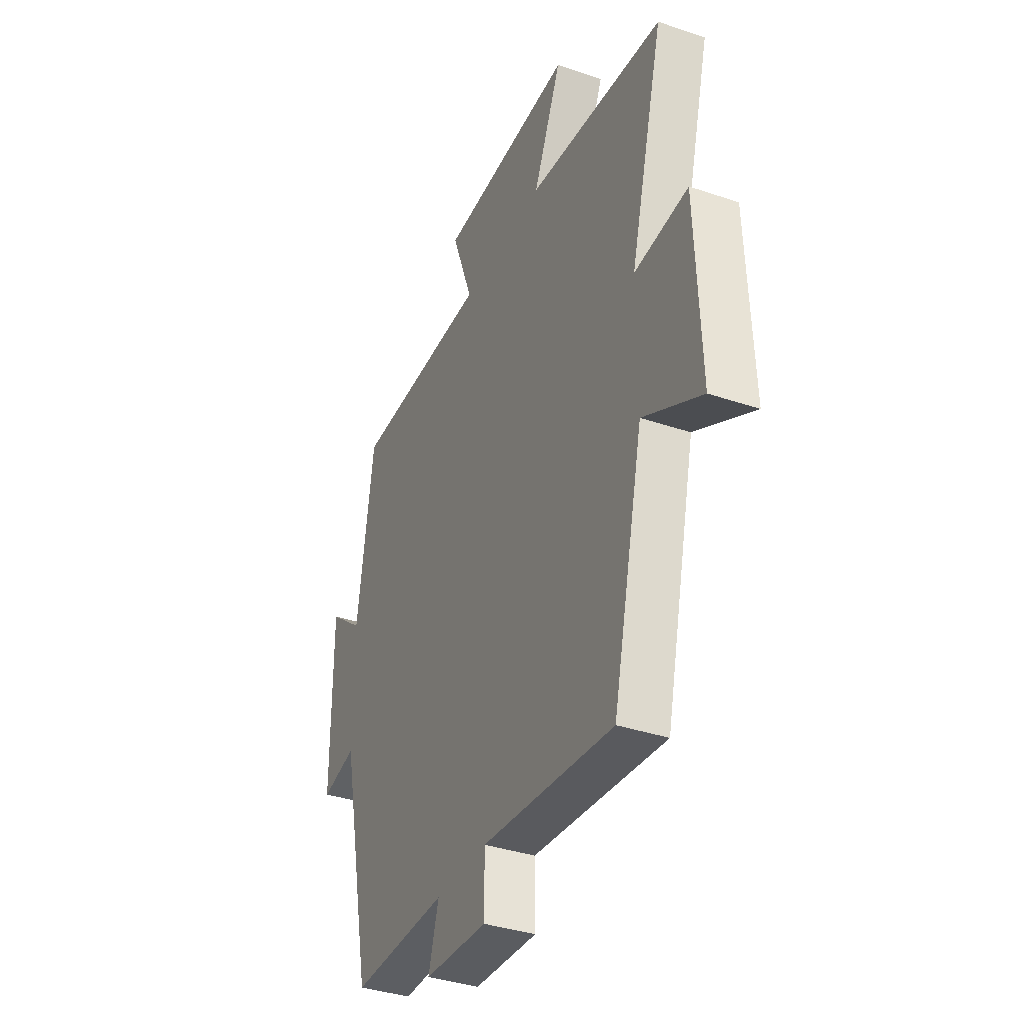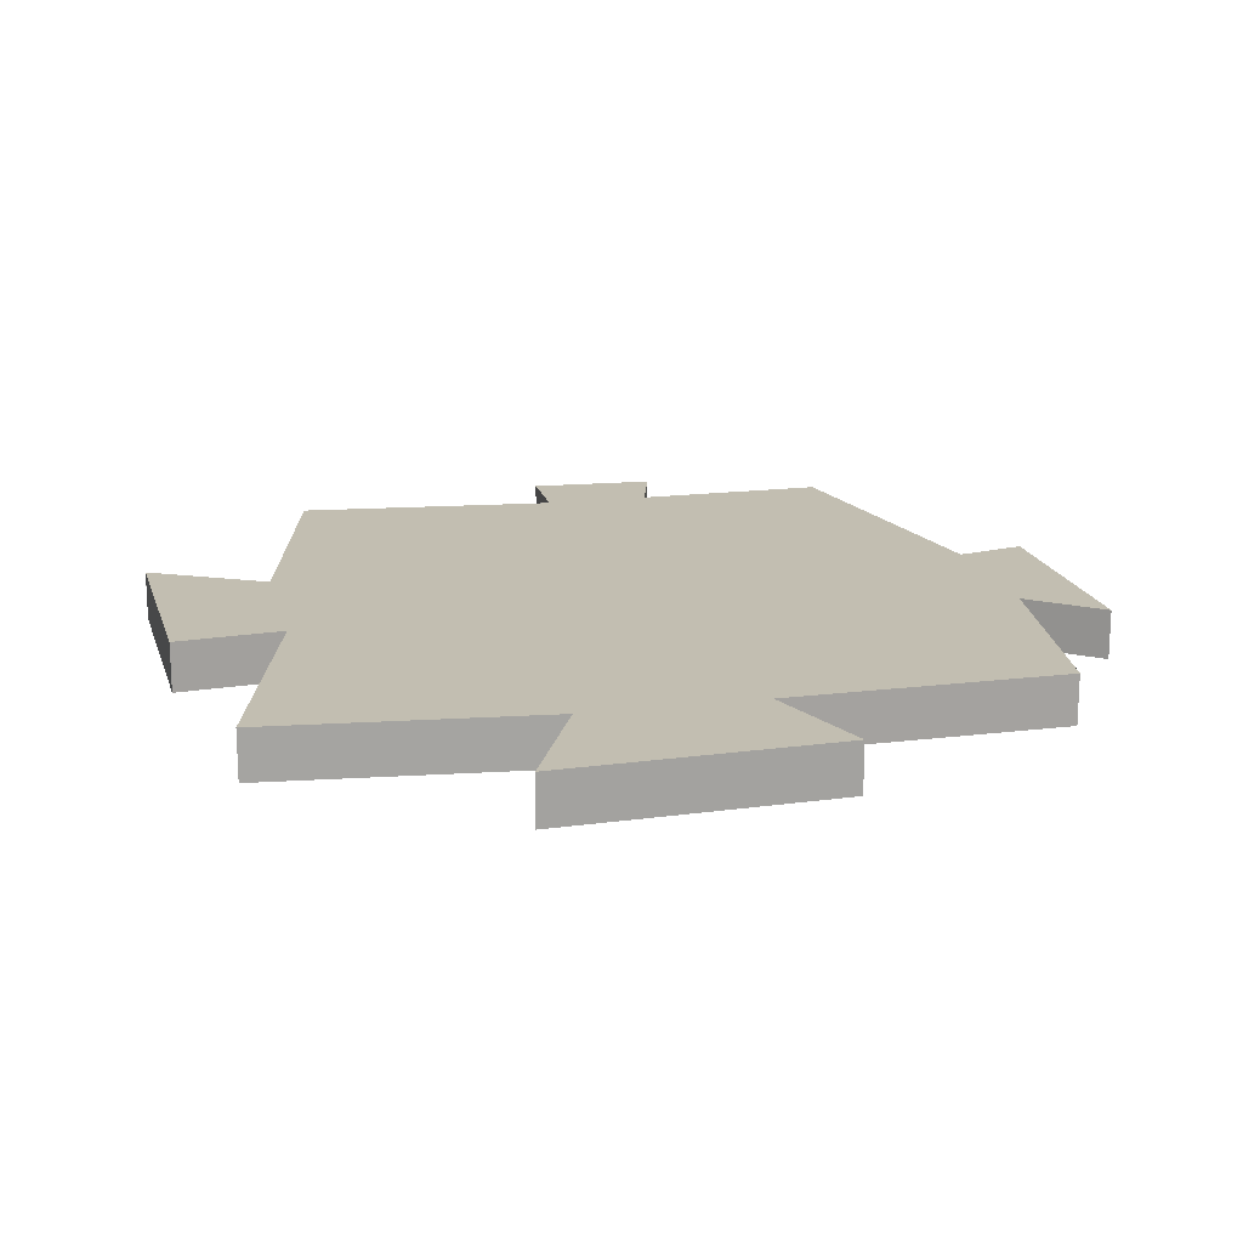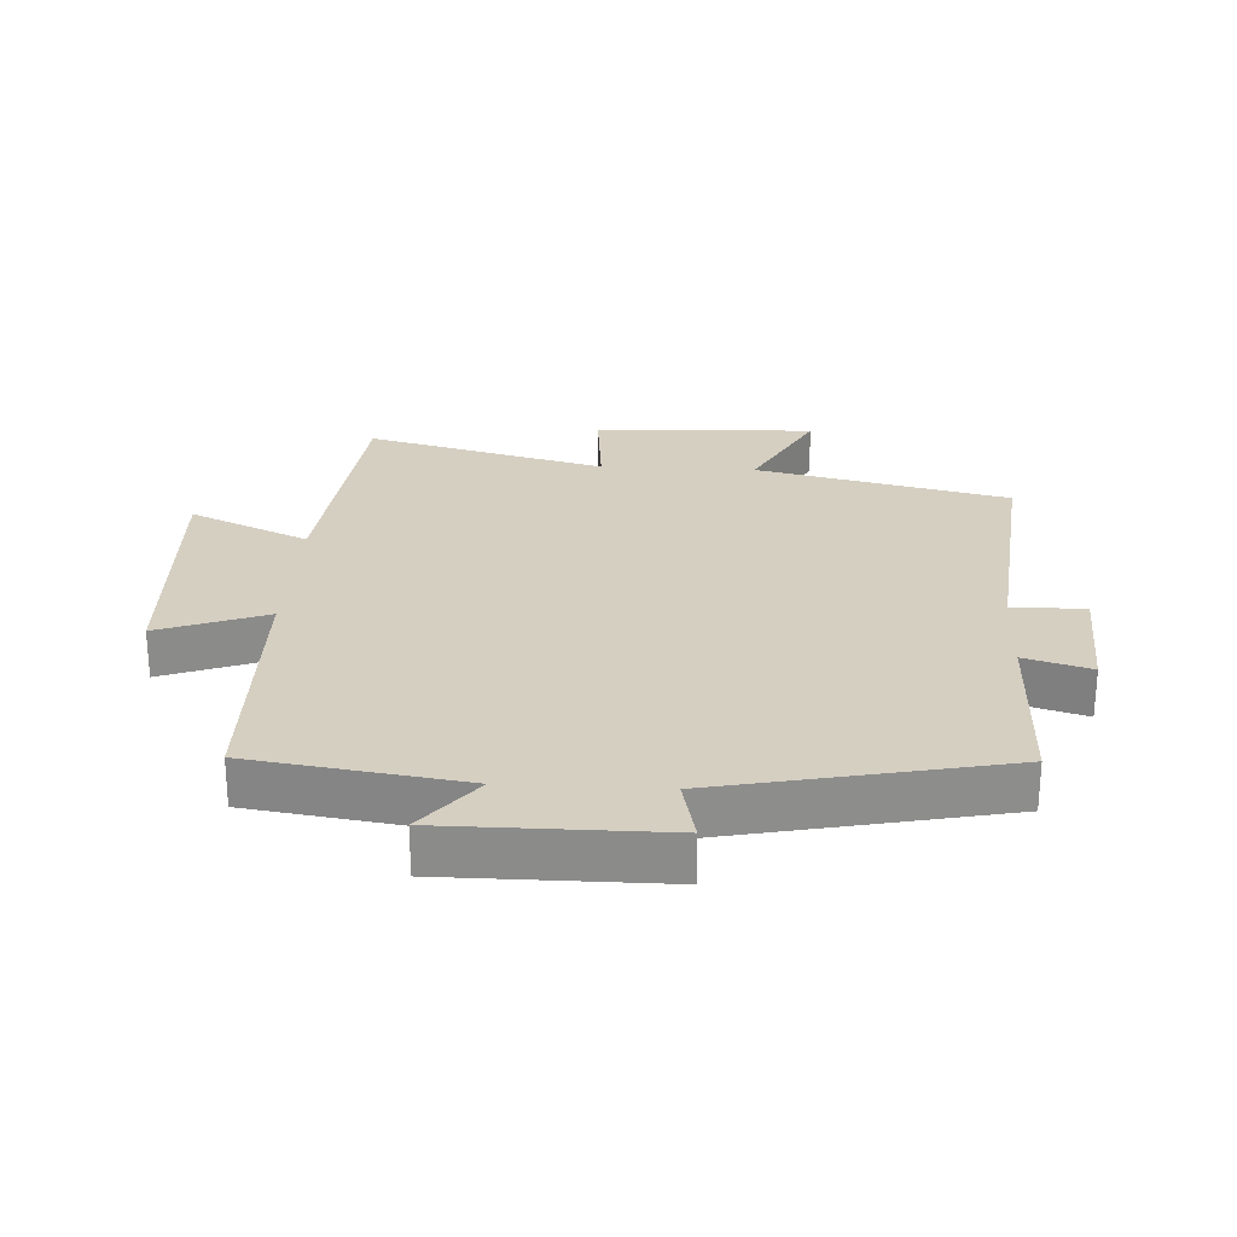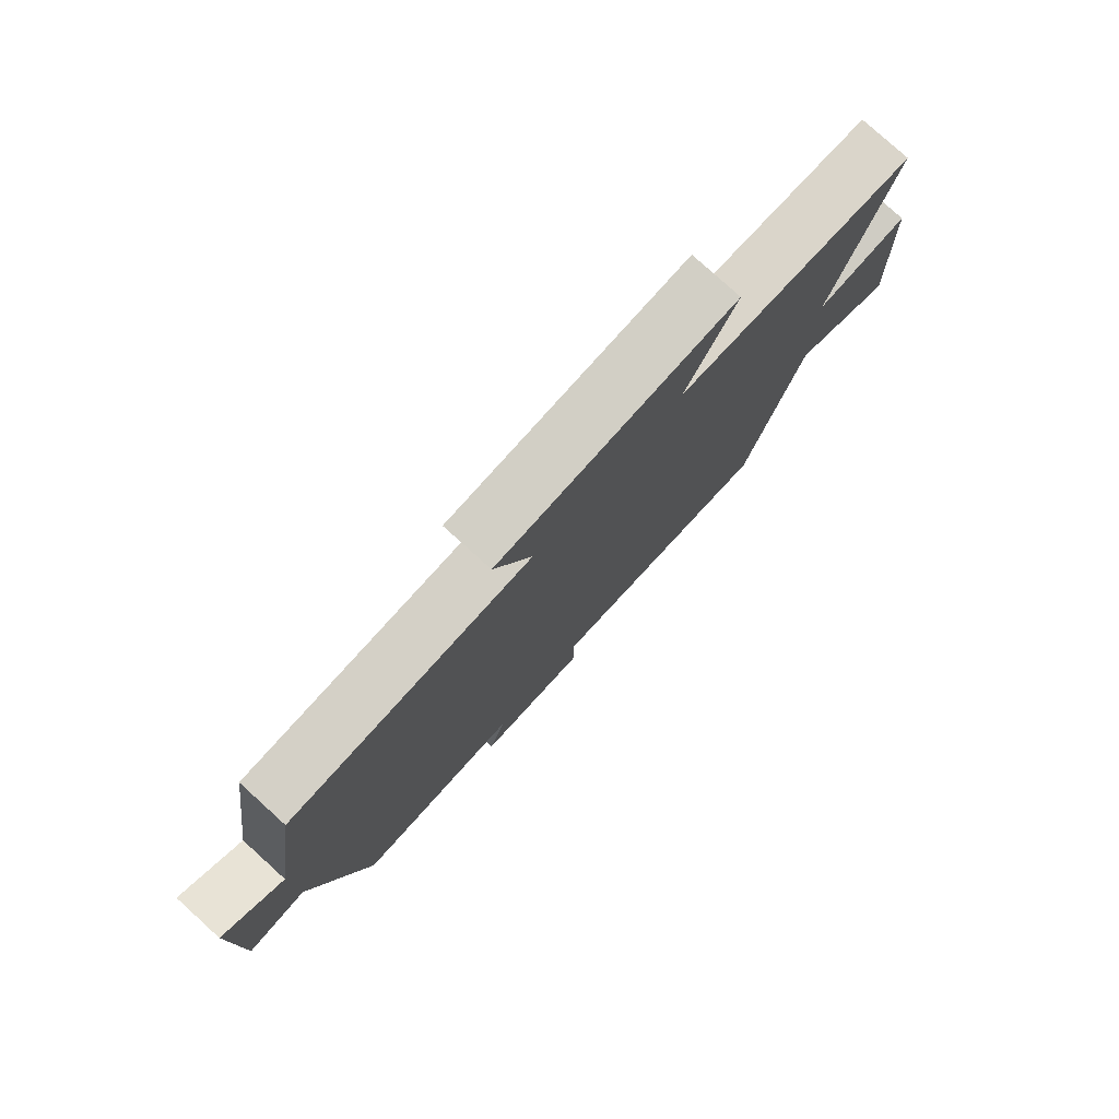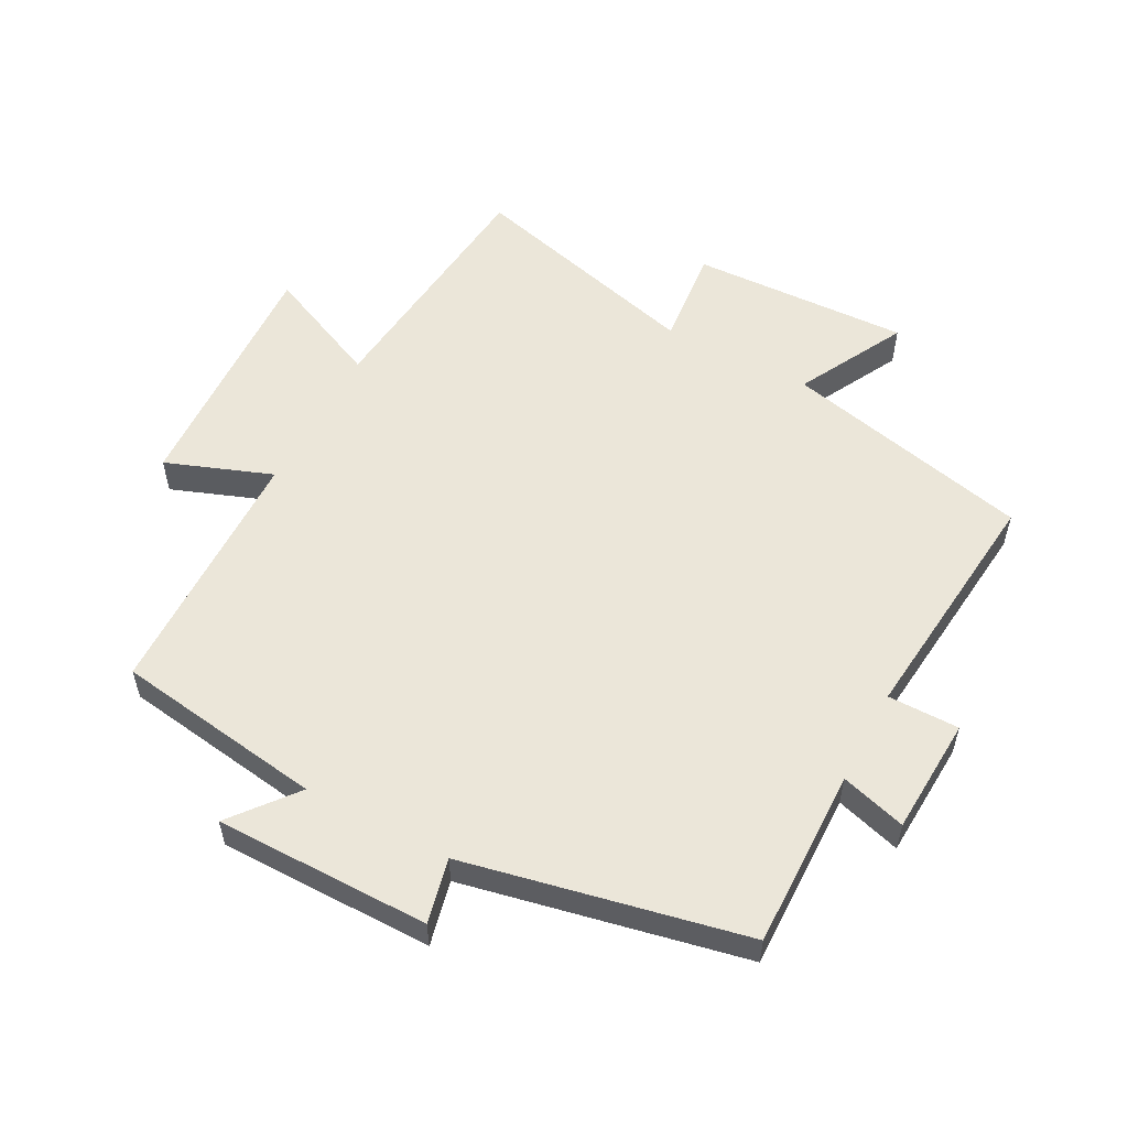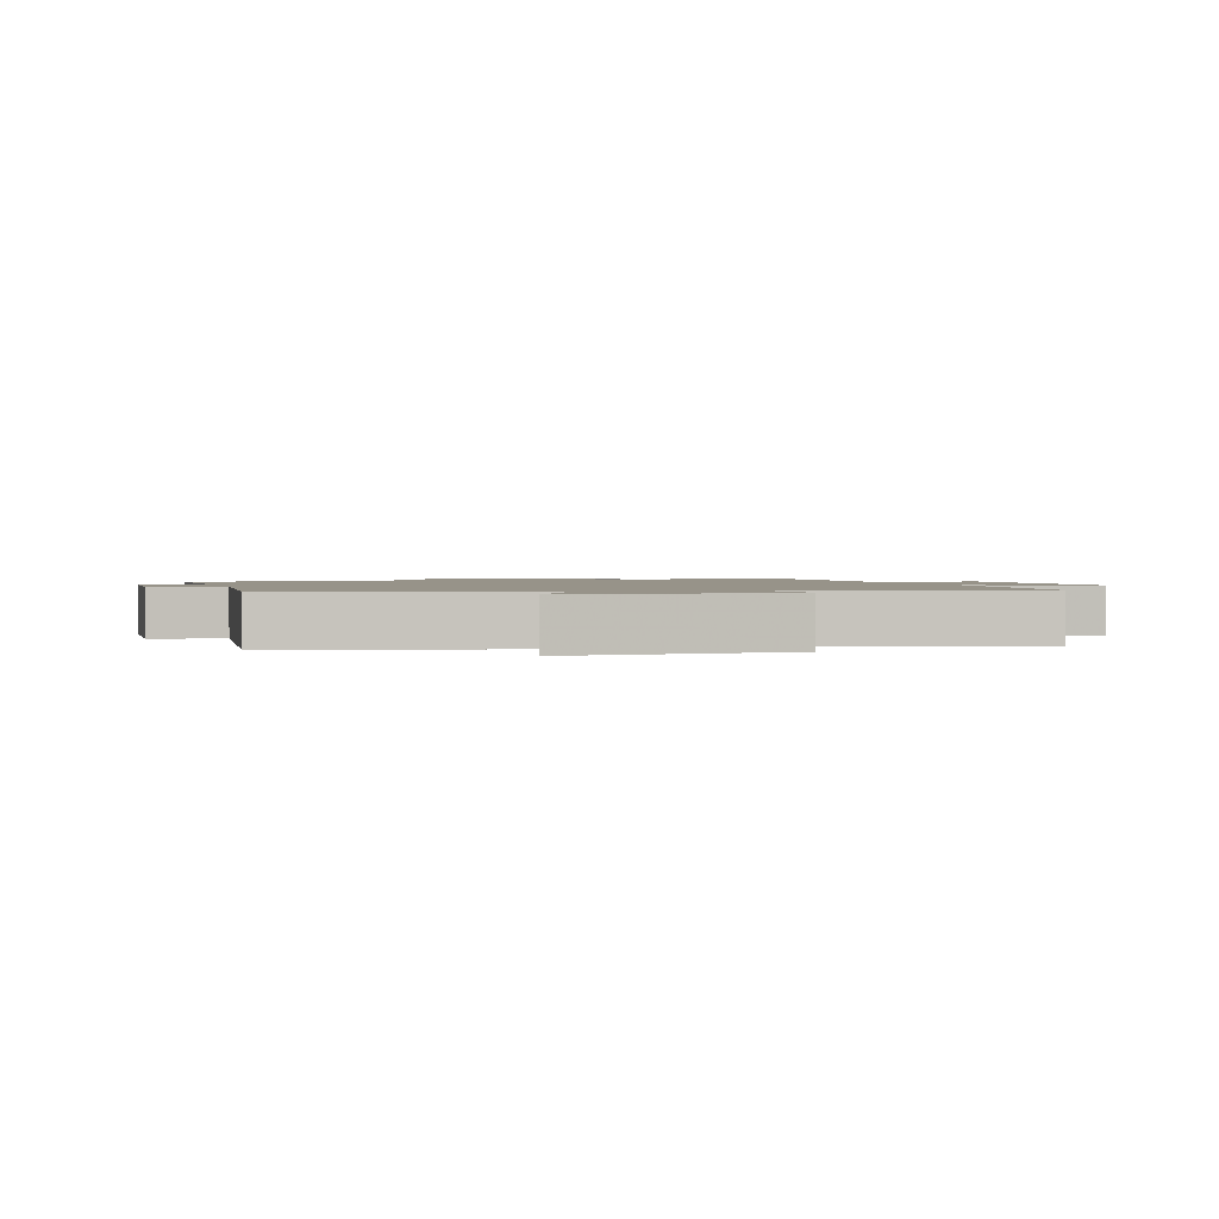
<metadata>
{"format":"obj","ext":"obj","renderer":"f3d","projection":"perspective","resolution":1024,"background":"white","views":[{"elev":-36.8,"azim":-113.8,"up":"+Z"},{"elev":17.1,"azim":-13.0,"up":"+Y"},{"elev":25.9,"azim":93.1,"up":"+Y"},{"elev":79.2,"azim":132.2,"up":"+Z"},{"elev":55.4,"azim":118.0,"up":"+Y"},{"elev":1.5,"azim":-106.8,"up":"+Y"}]}
</metadata>
<code>
v -0.41 0.07 -0.539
v -0.5 0.07 -0.15
v -0.669 0.07 -0.239
v -0.655 0.07 0.103
v -0.5 0.07 0.088
v -0.598 0.07 0.459
v -0.201 0.07 0.5
v -0.283 0.07 0.684
v 0.111 0.07 0.666
v 0.049 0.07 0.5
v 0.452 0.07 0.492
v 0.5 0.07 0.165
v 0.601 0.07 0.246
v 0.601 0.07 -0.09
v 0.5 0.07 -0.067
v 0.408 0.07 -0.505
v 0.127 0.07 -0.5
v 0.157 0.07 -0.602
v -0.027 0.07 -0.612
v -0.027 0.07 -0.5
v -0.41 0 -0.539
v -0.5 0 -0.15
v -0.669 0 -0.239
v -0.655 0 0.103
v -0.5 0 0.088
v -0.598 0 0.459
v -0.201 0 0.5
v -0.283 0 0.684
v 0.111 0 0.666
v 0.049 0 0.5
v 0.452 0 0.492
v 0.5 0 0.165
v 0.601 0 0.246
v 0.601 0 -0.09
v 0.5 0 -0.067
v 0.408 0 -0.505
v 0.127 0 -0.5
v 0.157 0 -0.602
v -0.027 0 -0.612
v -0.027 0 -0.5
f 17 18 19 20
f 15 16 17
f 15 17 20
f 12 13 14 15
f 20 1 2
f 15 20 2
f 12 15 2
f 11 12 2
f 10 11 2
f 7 8 9 10
f 5 6 7 10
f 2 3 4 5
f 2 5 10
f 40 39 38 37
f 37 36 35
f 40 37 35
f 35 34 33 32
f 22 21 40
f 22 40 35
f 22 35 32
f 22 32 31
f 22 31 30
f 30 29 28 27
f 30 27 26 25
f 25 24 23 22
f 30 25 22
f 1 21 22 2
f 2 22 23 3
f 3 23 24 4
f 4 24 25 5
f 5 25 26 6
f 6 26 27 7
f 7 27 28 8
f 8 28 29 9
f 9 29 30 10
f 10 30 31 11
f 11 31 32 12
f 12 32 33 13
f 13 33 34 14
f 14 34 35 15
f 15 35 36 16
f 16 36 37 17
f 17 37 38 18
f 18 38 39 19
f 19 39 40 20
f 20 40 21 1

</code>
